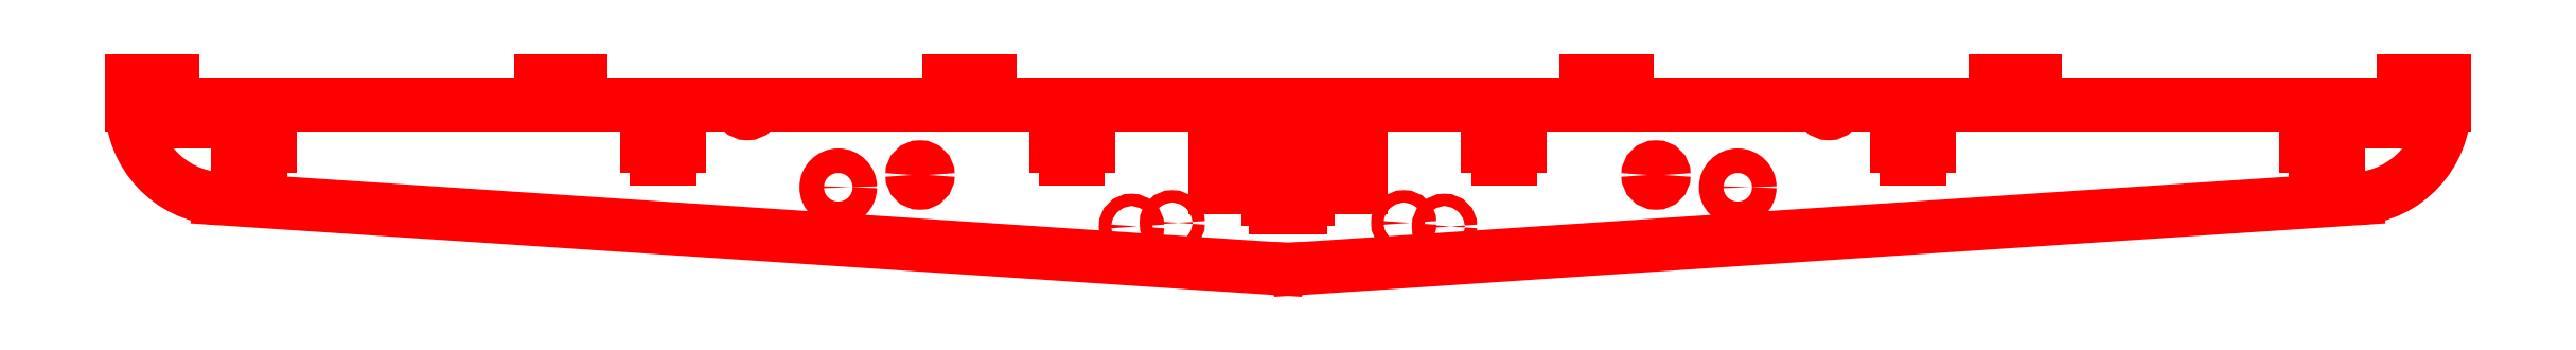
<metadata>
{"format":"dxf","ext":"dxf","renderer":"ezdxf+matplotlib","layout":"modelspace","background":"white","min_lineweight":24,"dpi":150}
</metadata>
<code>
0
SECTION
2
ENTITIES
0
ARC
8
BaseSupportMain
10
0
20
0
30
0
40
40
50
264.2
51
270
0
LINE
8
BaseSupportMain
10
-261.5
20
-22.79
30
0
11
-2.64
21
-39.91
31
0
0
LINE
8
BaseSupportMain
10
-282.8
20
3.46e-14
30
0
11
-282.8
21
6
31
0
0
LINE
8
BaseSupportMain
10
-282.8
20
6
30
0
11
-272.8
21
6
31
0
0
LINE
8
BaseSupportMain
10
-272.8
20
6
30
0
11
-272.8
21
3.46e-14
31
0
0
LINE
8
BaseSupportMain
10
-182.8
20
2.21e-14
30
0
11
-182.8
21
6
31
0
0
LINE
8
BaseSupportMain
10
-182.8
20
6
30
0
11
-172.8
21
6
31
0
0
LINE
8
BaseSupportMain
10
-172.8
20
6
30
0
11
-172.8
21
2.21e-14
31
0
0
LINE
8
BaseSupportMain
10
-82.84
20
9.5e-15
30
0
11
-82.84
21
6
31
0
0
LINE
8
BaseSupportMain
10
-82.84
20
6
30
0
11
-72.84
21
6
31
0
0
LINE
8
BaseSupportMain
10
-72.84
20
6
30
0
11
-72.84
21
9.5e-15
31
0
0
ARC
8
BaseSupportMain
10
-260
20
0
30
0
40
22.84
50
180
51
266.2
0
LINE
8
BaseSupportMain
10
-264
20
0
30
0
11
-264
21
-4
31
0
0
LINE
8
BaseSupportMain
10
-272
20
0
30
0
11
-272
21
-4
31
0
0
LINE
8
BaseSupportMain
10
-272
20
-4
30
0
11
-264
21
-4
31
0
0
LINE
8
BaseSupportMain
10
-256.8
20
-5
30
0
11
-256.8
21
-10
31
0
0
LINE
8
BaseSupportMain
10
-248.8
20
-5
30
0
11
-248.8
21
-10
31
0
0
LINE
8
BaseSupportMain
10
-156.8
20
-5
30
0
11
-156.8
21
-10
31
0
0
LINE
8
BaseSupportMain
10
-148.8
20
-5
30
0
11
-148.8
21
-10
31
0
0
LINE
8
BaseSupportMain
10
-56.84
20
-5
30
0
11
-56.84
21
-10
31
0
0
LINE
8
BaseSupportMain
10
-48.84
20
-5
30
0
11
-48.84
21
-10
31
0
0
LINE
8
BaseSupportMain
10
-272.8
20
3.46e-14
30
0
11
-272
21
0
31
0
0
ARC
8
BaseSupportMain
10
0
20
0
30
0
40
40
50
270
51
275.8
0
LINE
8
BaseSupportMain
10
261.5
20
-22.79
30
0
11
2.64
21
-39.91
31
0
0
LINE
8
BaseSupportMain
10
282.8
20
-4.09e-14
30
0
11
282.8
21
6
31
0
0
LINE
8
BaseSupportMain
10
282.8
20
6
30
0
11
272.8
21
6
31
0
0
LINE
8
BaseSupportMain
10
272.8
20
6
30
0
11
272.8
21
-3.84e-14
31
0
0
LINE
8
BaseSupportMain
10
182.8
20
-1.64e-14
30
0
11
182.8
21
6
31
0
0
LINE
8
BaseSupportMain
10
182.8
20
6
30
0
11
172.8
21
6
31
0
0
LINE
8
BaseSupportMain
10
172.8
20
6
30
0
11
172.8
21
-1.39e-14
31
0
0
LINE
8
BaseSupportMain
10
82.84
20
8.1e-15
30
0
11
82.84
21
6
31
0
0
LINE
8
BaseSupportMain
10
82.84
20
6
30
0
11
72.84
21
6
31
0
0
LINE
8
BaseSupportMain
10
72.84
20
6
30
0
11
72.84
21
1.06e-14
31
0
0
ARC
8
BaseSupportMain
10
260
20
-3.53e-14
30
0
40
22.84
50
273.8
51
1.018e-13
0
LINE
8
BaseSupportMain
10
264
20
-3.62e-14
30
0
11
264
21
-4
31
0
0
LINE
8
BaseSupportMain
10
272
20
-3.82e-14
30
0
11
272
21
-4
31
0
0
LINE
8
BaseSupportMain
10
272
20
-4
30
0
11
264
21
-4
31
0
0
LINE
8
BaseSupportMain
10
256.8
20
-5
30
0
11
256.8
21
-10
31
0
0
LINE
8
BaseSupportMain
10
248.8
20
-5
30
0
11
248.8
21
-10
31
0
0
LINE
8
BaseSupportMain
10
156.8
20
-5
30
0
11
156.8
21
-10
31
0
0
LINE
8
BaseSupportMain
10
148.8
20
-5
30
0
11
148.8
21
-10
31
0
0
LINE
8
BaseSupportMain
10
56.84
20
-5
30
0
11
56.84
21
-10
31
0
0
LINE
8
BaseSupportMain
10
48.84
20
-5
30
0
11
48.84
21
-10
31
0
0
LINE
8
BaseSupportMain
10
272.8
20
-3.84e-14
30
0
11
272
21
-3.82e-14
31
0
0
LINE
8
BaseSupportMain
10
-254.4
20
3.52e-14
30
0
11
-254.4
21
-5
31
0
0
LINE
8
BaseSupportMain
10
-154.4
20
2.26e-14
30
0
11
-154.4
21
-5
31
0
0
LINE
8
BaseSupportMain
10
-54.44
20
1.01e-14
30
0
11
-54.44
21
-5
31
0
0
LINE
8
BaseSupportMain
10
251.2
20
-3.31e-14
30
0
11
251.2
21
-5
31
0
0
LINE
8
BaseSupportMain
10
151.2
20
-8.6e-15
30
0
11
151.2
21
-5
31
0
0
LINE
8
BaseSupportMain
10
51.24
20
1.58e-14
30
0
11
51.24
21
-5
31
0
0
LINE
8
BaseSupportMain
10
-251.2
20
3.43e-14
30
0
11
-251.2
21
-5
31
0
0
LINE
8
BaseSupportMain
10
-151.2
20
2.17e-14
30
0
11
-151.2
21
-5
31
0
0
LINE
8
BaseSupportMain
10
-51.24
20
9.1e-15
30
0
11
-51.24
21
-5
31
0
0
LINE
8
BaseSupportMain
10
254.4
20
-3.39e-14
30
0
11
254.4
21
-5
31
0
0
LINE
8
BaseSupportMain
10
154.4
20
-9.4e-15
30
0
11
154.4
21
-5
31
0
0
LINE
8
BaseSupportMain
10
54.44
20
1.51e-14
30
0
11
54.44
21
-5
31
0
0
LINE
8
BaseSupportMain
10
-251.2
20
3.43e-14
30
0
11
-182.8
21
2.21e-14
31
0
0
LINE
8
BaseSupportMain
10
-264
20
0
30
0
11
-254.4
21
3.48e-14
31
0
0
LINE
8
BaseSupportMain
10
-251.2
20
-5
30
0
11
-248.8
21
-5
31
0
0
LINE
8
BaseSupportMain
10
-254.4
20
-5
30
0
11
-256.8
21
-5
31
0
0
LINE
8
BaseSupportMain
10
-172.8
20
2.21e-14
30
0
11
-154.4
21
2.26e-14
31
0
0
LINE
8
BaseSupportMain
10
-154.4
20
-5
30
0
11
-156.8
21
-5
31
0
0
LINE
8
BaseSupportMain
10
-151.2
20
-5
30
0
11
-148.8
21
-5
31
0
0
LINE
8
BaseSupportMain
10
-51.24
20
-5
30
0
11
-48.84
21
-5
31
0
0
LINE
8
BaseSupportMain
10
-54.44
20
-5
30
0
11
-56.84
21
-5
31
0
0
LINE
8
BaseSupportMain
10
-72.84
20
9.5e-15
30
0
11
-54.44
21
1.01e-14
31
0
0
LINE
8
BaseSupportMain
10
72.84
20
1.06e-14
30
0
11
54.44
21
1.51e-14
31
0
0
LINE
8
BaseSupportMain
10
54.44
20
-5
30
0
11
56.84
21
-5
31
0
0
LINE
8
BaseSupportMain
10
51.24
20
-5
30
0
11
48.84
21
-5
31
0
0
LINE
8
BaseSupportMain
10
154.4
20
-5
30
0
11
156.8
21
-5
31
0
0
LINE
8
BaseSupportMain
10
151.2
20
-5
30
0
11
148.8
21
-5
31
0
0
LINE
8
BaseSupportMain
10
172.8
20
-1.39e-14
30
0
11
154.4
21
-9.4e-15
31
0
0
LINE
8
BaseSupportMain
10
254.4
20
-5
30
0
11
256.8
21
-5
31
0
0
LINE
8
BaseSupportMain
10
264
20
-3.62e-14
30
0
11
254.4
21
-3.39e-14
31
0
0
LINE
8
BaseSupportMain
10
251.2
20
-3.31e-14
30
0
11
182.8
21
-1.64e-14
31
0
0
LINE
8
BaseSupportMain
10
251.2
20
-5
30
0
11
248.8
21
-5
31
0
0
ARC
8
BaseSupportMain
10
-3
20
-22
30
0
40
2
50
90
51
180
0
LINE
8
BaseSupportMain
10
-5
20
-23
30
0
11
-5
21
-22
31
0
0
ARC
8
BaseSupportMain
10
-3
20
-23
30
0
40
2
50
180
51
270
0
LINE
8
BaseSupportMain
10
3
20
-25
30
0
11
-3
21
-25
31
0
0
ARC
8
BaseSupportMain
10
3
20
-23
30
0
40
2
50
270
51
0
0
LINE
8
BaseSupportMain
10
5
20
-22
30
0
11
5
21
-23
31
0
0
LINE
8
BaseSupportMain
10
-3
20
-20
30
0
11
3
21
-20
31
0
0
ARC
8
BaseSupportMain
10
3
20
-22
30
0
40
2
50
0
51
90
0
CIRCLE
8
LandingGearMount
10
-110
20
-20
30
0
40
3
0
CIRCLE
8
LandingGearMount
10
110
20
-20
30
0
40
3
0
CIRCLE
8
LandingGearSwitchMount
10
-38.28
20
-29.58
30
0
40
1.5
0
CIRCLE
8
LandingGearSwitchMount
10
-28.32
20
-28.7
30
0
40
1.5
0
CIRCLE
8
LandingGearSwitchMount
10
38.28
20
-29.58
30
0
40
1.5
0
CIRCLE
8
LandingGearSwitchMount
10
28.32
20
-28.7
30
0
40
1.5
0
LINE
8
BaseSupportMain
10
-51.24
20
9.2e-15
30
0
11
-21
21
2.05e-14
31
0
0
LINE
8
BaseSupportMain
10
51.24
20
1.59e-14
30
0
11
21
21
2.33e-14
31
0
0
LINE
8
BaseSupportMain
10
-18
20
-20
30
0
11
-12
21
-20
31
0
0
LINE
8
BaseSupportMain
10
-18
20
7e-16
30
0
11
-18
21
-20
31
0
0
LINE
8
BaseSupportMain
10
-12
20
0
30
0
11
-12
21
-20
31
0
0
LINE
8
BaseSupportMain
10
12
20
-20
30
0
11
18
21
-20
31
0
0
LINE
8
BaseSupportMain
10
12
20
-1.9e-15
30
0
11
12
21
-20
31
0
0
LINE
8
BaseSupportMain
10
18
20
-1.4e-14
30
0
11
18
21
-20
31
0
0
ARC
8
LandingGearMount
10
90
20
-17
30
0
40
2
50
0
51
180
0
ARC
8
LandingGearMount
10
-90
20
-17
30
0
40
2
50
180
51
0
0
ARC
8
LandingGearMount
10
-90
20
-17
30
0
40
2
50
0
51
180
0
ARC
8
LandingGearMount
10
90
20
-17
30
0
40
2
50
180
51
0
0
LINE
8
BaseSupportMain
10
-4
20
-5
30
0
11
-4
21
-10
31
0
0
LINE
8
BaseSupportMain
10
4
20
-5
30
0
11
4
21
-10
31
0
0
LINE
8
BaseSupportMain
10
-1.6
20
-6e-16
30
0
11
-1.6
21
-5
31
0
0
LINE
8
BaseSupportMain
10
1.6
20
-1.5e-15
30
0
11
1.6
21
-5
31
0
0
LINE
8
BaseSupportMain
10
1.6
20
-5
30
0
11
4
21
-5
31
0
0
LINE
8
BaseSupportMain
10
-1.6
20
-5
30
0
11
-4
21
-5
31
0
0
LINE
8
BaseSupportMain
10
-12
20
0
30
0
11
-1.6
21
2.78e-14
31
0
0
LINE
8
BaseSupportMain
10
-21
20
2.05e-14
30
0
11
-18
21
7e-16
31
0
0
LINE
8
BaseSupportMain
10
21
20
2.33e-14
30
0
11
18
21
-1.4e-14
31
0
0
LINE
8
BaseSupportMain
10
12
20
-1.9e-15
30
0
11
1.6
21
2.8e-14
31
0
0
LINE
8
BaseSupportMain
10
-151.2
20
2.17e-14
30
0
11
-144.2
21
2.05e-14
31
0
0
LINE
8
BaseSupportMain
10
151.2
20
-8.6e-15
30
0
11
144.2
21
-6.9e-15
31
0
0
ARC
8
BaseSupportMain
10
132.2
20
-7.5e-15
30
0
40
2
50
180
51
0
0
LINE
8
BaseSupportMain
10
140.2
20
-5.9e-15
30
0
11
144.2
21
-6.9e-15
31
0
0
LINE
8
BaseSupportMain
10
130.2
20
-7.3e-15
30
0
11
82.84
21
8.1e-15
31
0
0
LINE
8
BaseSupportMain
10
140.2
20
-5.9e-15
30
0
11
134.2
21
-6.7e-15
31
0
0
ARC
8
BaseSupportMain
10
-132.2
20
2.17e-14
30
0
40
2
50
180
51
360
0
LINE
8
BaseSupportMain
10
-140.2
20
1.97e-14
30
0
11
-134.2
21
1.86e-14
31
0
0
LINE
8
BaseSupportMain
10
-130.2
20
1.79e-14
30
0
11
-82.84
21
9.5e-15
31
0
0
LINE
8
BaseSupportMain
10
-144.2
20
2.05e-14
30
0
11
-140.2
21
1.97e-14
31
0
0
LINE
8
BaseSupportMain
10
-156.8
20
-10
30
0
11
-154.4
21
-10
31
0
0
LINE
8
BaseSupportMain
10
-151.2
20
-10
30
0
11
-148.8
21
-10
31
0
0
LINE
8
BaseSupportMain
10
-154.4
20
-13
30
0
11
-151.2
21
-13
31
0
0
LINE
8
BaseSupportMain
10
-154.4
20
-10
30
0
11
-154.4
21
-13
31
0
0
LINE
8
BaseSupportMain
10
-151.2
20
-10
30
0
11
-151.2
21
-13
31
0
0
LINE
8
BaseSupportMain
10
-256.8
20
-10
30
0
11
-254.4
21
-10
31
0
0
LINE
8
BaseSupportMain
10
-251.2
20
-10
30
0
11
-248.8
21
-10
31
0
0
LINE
8
BaseSupportMain
10
-254.4
20
-13
30
0
11
-251.2
21
-13
31
0
0
LINE
8
BaseSupportMain
10
-254.4
20
-10
30
0
11
-254.4
21
-13
31
0
0
LINE
8
BaseSupportMain
10
-251.2
20
-10
30
0
11
-251.2
21
-13
31
0
0
LINE
8
BaseSupportMain
10
-56.84
20
-10
30
0
11
-54.44
21
-10
31
0
0
LINE
8
BaseSupportMain
10
-51.24
20
-10
30
0
11
-48.84
21
-10
31
0
0
LINE
8
BaseSupportMain
10
-54.44
20
-13
30
0
11
-51.24
21
-13
31
0
0
LINE
8
BaseSupportMain
10
-54.44
20
-10
30
0
11
-54.44
21
-13
31
0
0
LINE
8
BaseSupportMain
10
-51.24
20
-10
30
0
11
-51.24
21
-13
31
0
0
LINE
8
BaseSupportMain
10
-4
20
-10
30
0
11
-1.6
21
-10
31
0
0
LINE
8
BaseSupportMain
10
1.6
20
-10
30
0
11
4
21
-10
31
0
0
LINE
8
BaseSupportMain
10
-1.6
20
-13
30
0
11
1.6
21
-13
31
0
0
LINE
8
BaseSupportMain
10
-1.6
20
-10
30
0
11
-1.6
21
-13
31
0
0
LINE
8
BaseSupportMain
10
1.6
20
-10
30
0
11
1.6
21
-13
31
0
0
LINE
8
BaseSupportMain
10
48.84
20
-10
30
0
11
51.24
21
-10
31
0
0
LINE
8
BaseSupportMain
10
54.44
20
-10
30
0
11
56.84
21
-10
31
0
0
LINE
8
BaseSupportMain
10
51.24
20
-13
30
0
11
54.44
21
-13
31
0
0
LINE
8
BaseSupportMain
10
51.24
20
-10
30
0
11
51.24
21
-13
31
0
0
LINE
8
BaseSupportMain
10
54.44
20
-10
30
0
11
54.44
21
-13
31
0
0
LINE
8
BaseSupportMain
10
148.8
20
-10
30
0
11
151.2
21
-10
31
0
0
LINE
8
BaseSupportMain
10
154.4
20
-10
30
0
11
156.8
21
-10
31
0
0
LINE
8
BaseSupportMain
10
151.2
20
-13
30
0
11
154.4
21
-13
31
0
0
LINE
8
BaseSupportMain
10
151.2
20
-10
30
0
11
151.2
21
-13
31
0
0
LINE
8
BaseSupportMain
10
154.4
20
-10
30
0
11
154.4
21
-13
31
0
0
LINE
8
BaseSupportMain
10
248.8
20
-10
30
0
11
251.2
21
-10
31
0
0
LINE
8
BaseSupportMain
10
254.4
20
-10
30
0
11
256.8
21
-10
31
0
0
LINE
8
BaseSupportMain
10
251.2
20
-13
30
0
11
254.4
21
-13
31
0
0
LINE
8
BaseSupportMain
10
251.2
20
-10
30
0
11
251.2
21
-13
31
0
0
LINE
8
BaseSupportMain
10
254.4
20
-10
30
0
11
254.4
21
-13
31
0
0
ENDSEC
0
EOF

</code>
